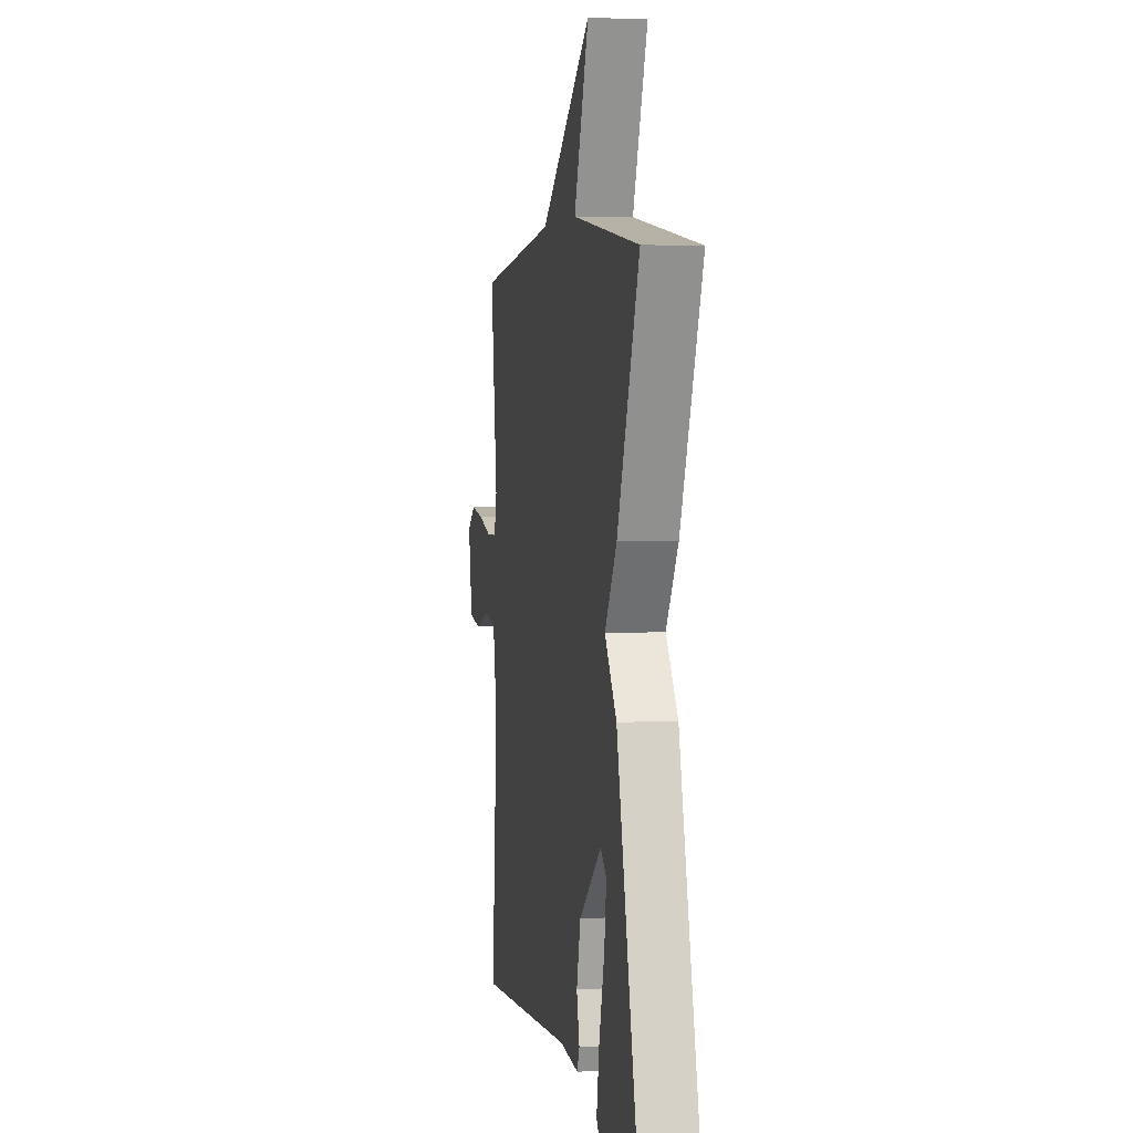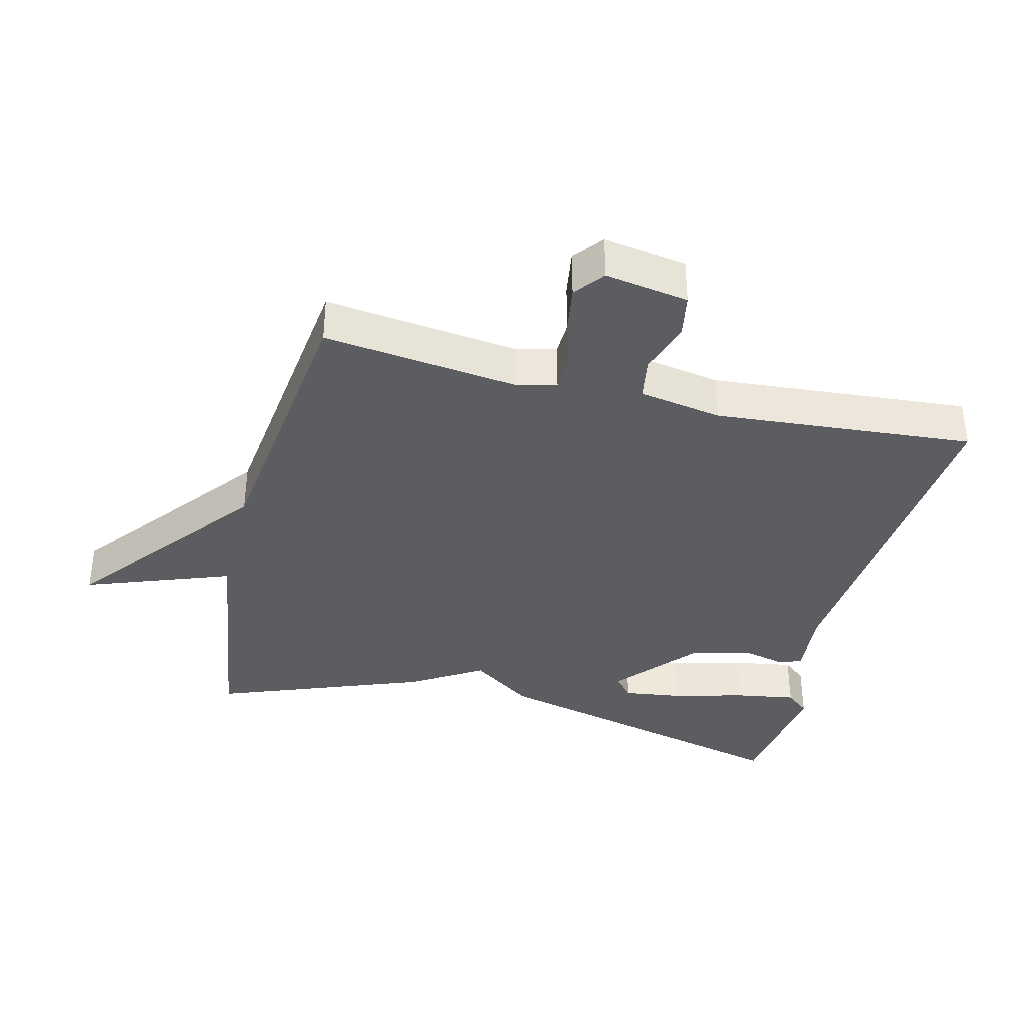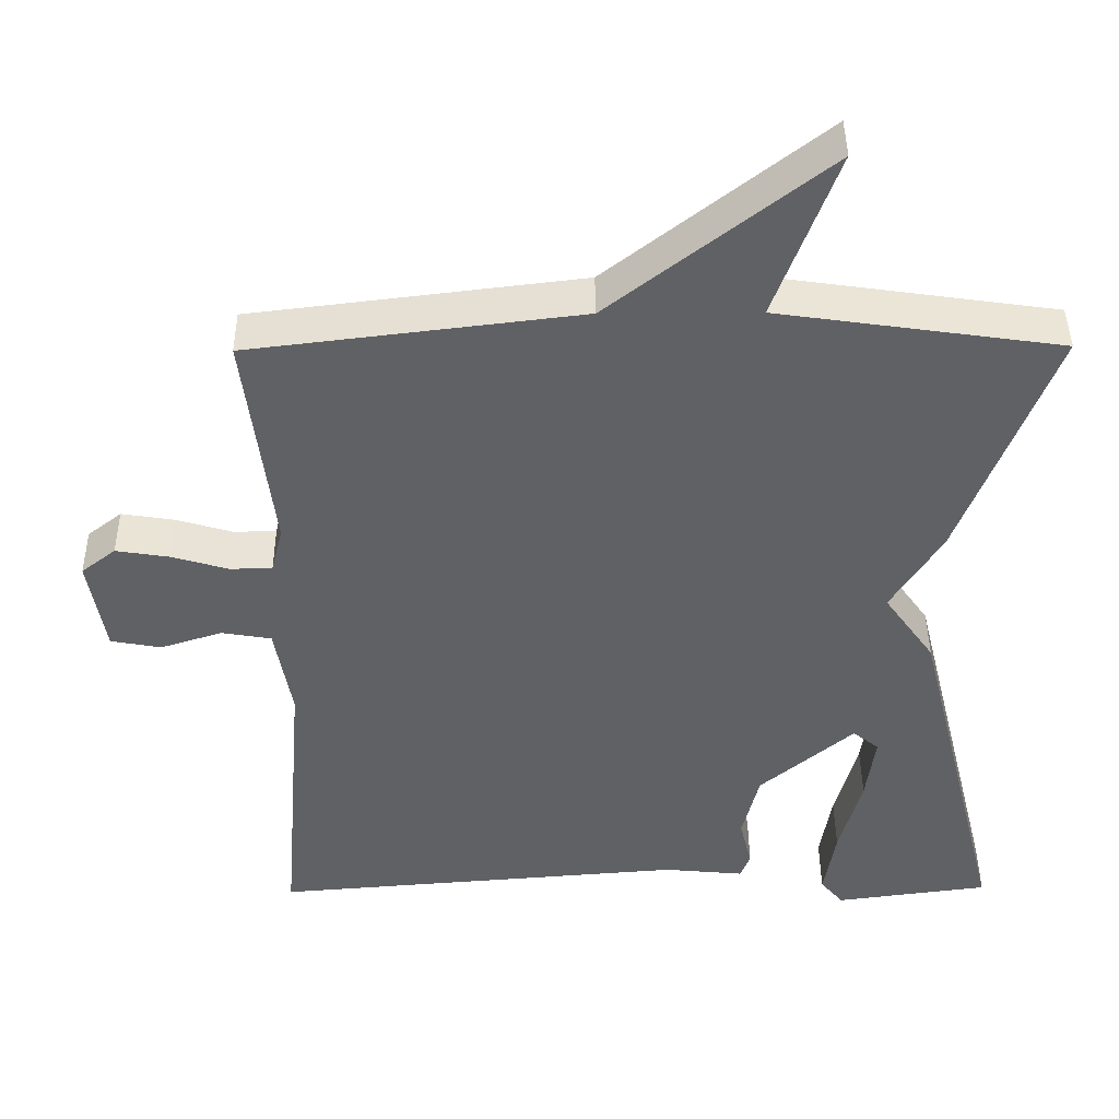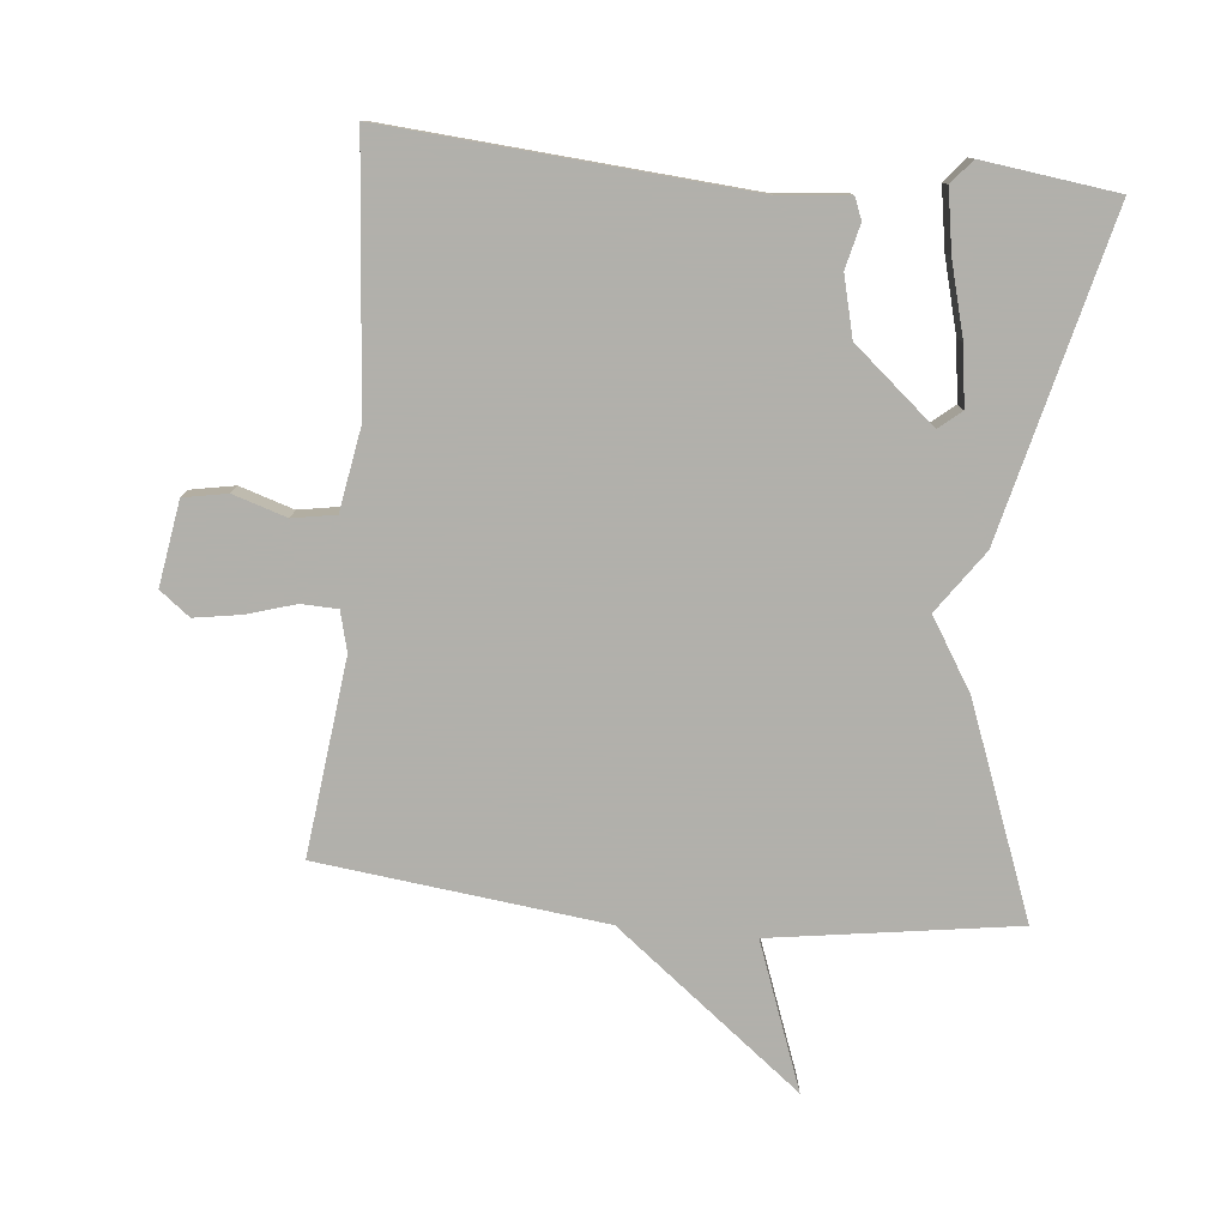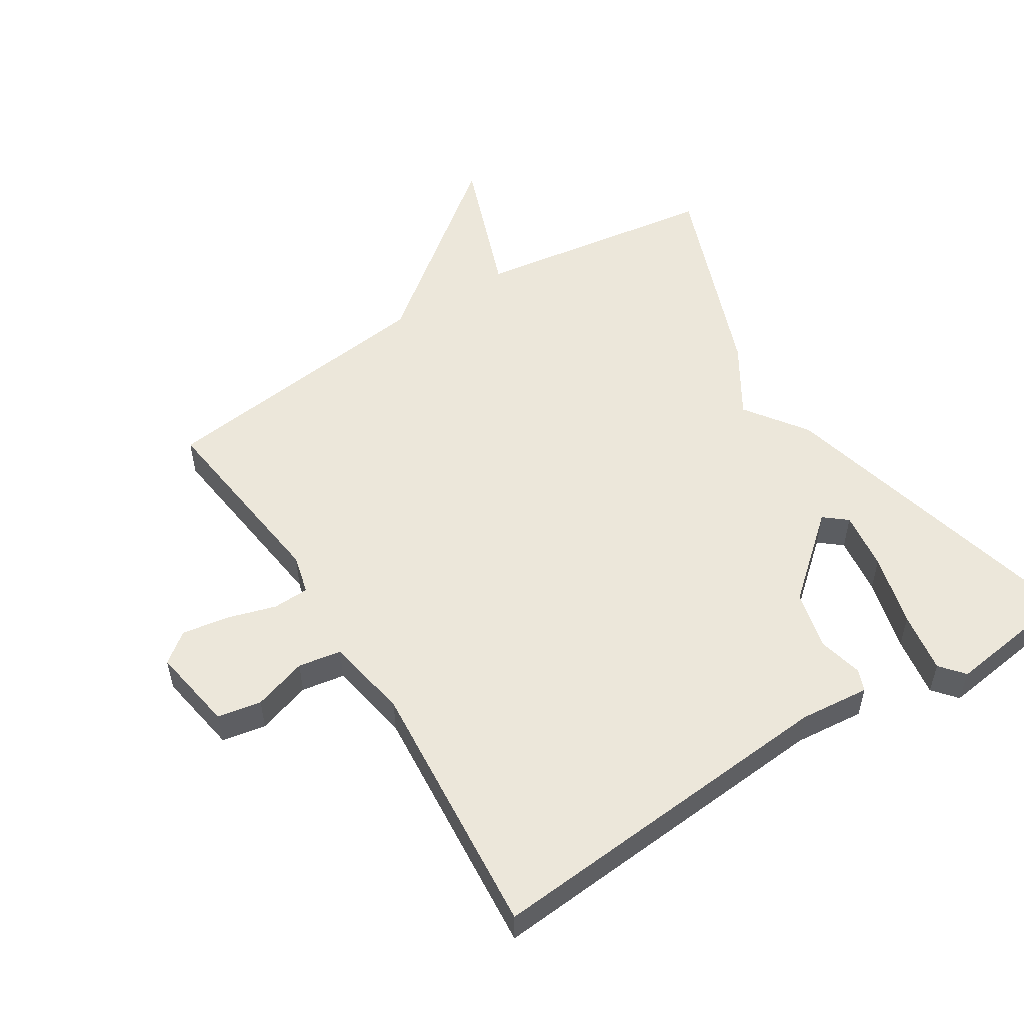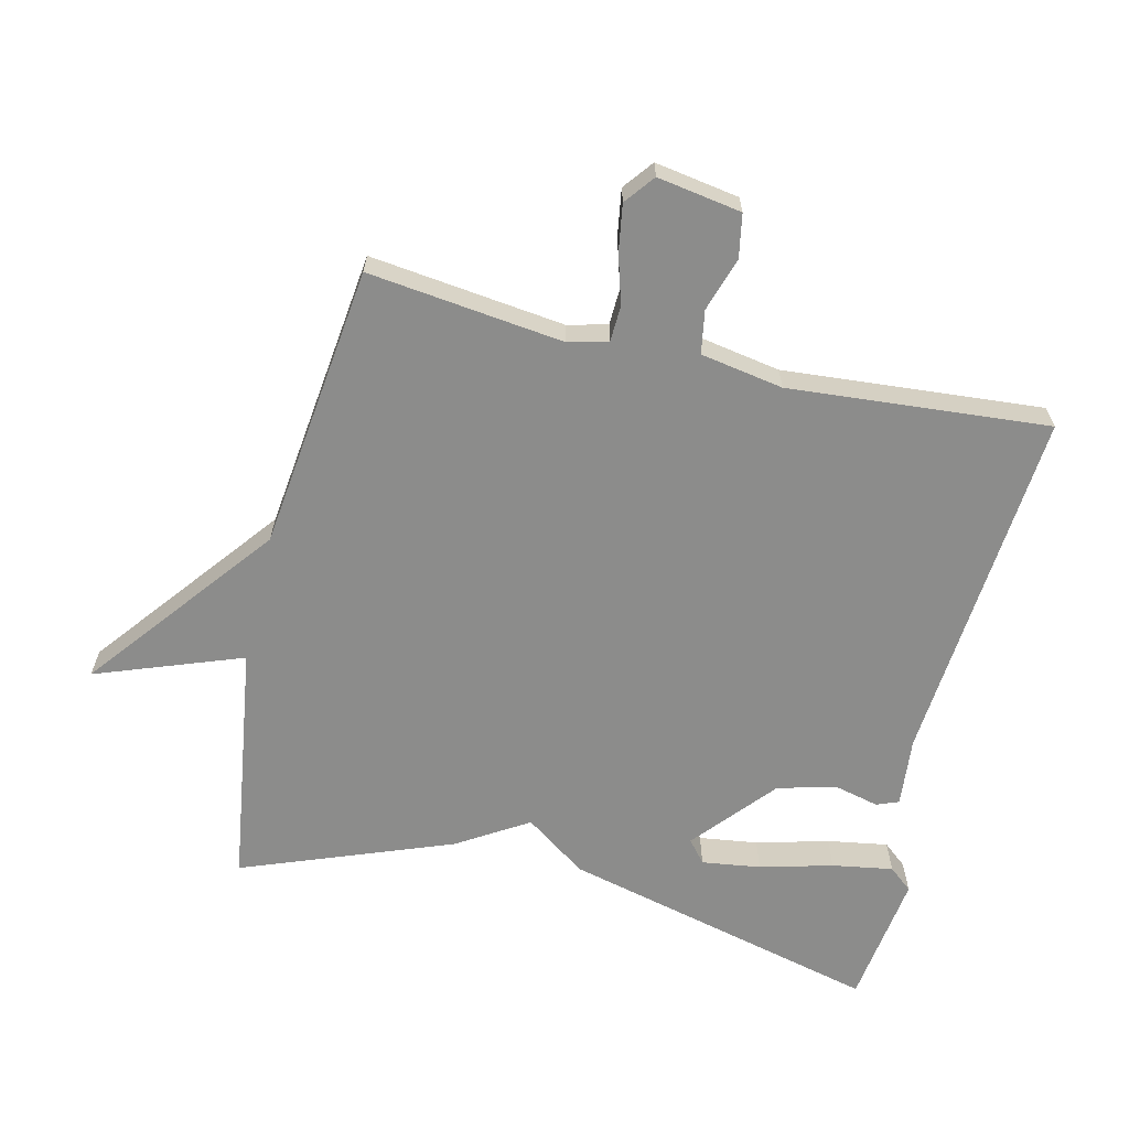
<metadata>
{"format":"obj","ext":"obj","renderer":"f3d","projection":"perspective","resolution":1024,"background":"white","views":[{"elev":3.7,"azim":-100.5,"up":"+Z"},{"elev":-36.7,"azim":76.1,"up":"+Y"},{"elev":43.2,"azim":179.5,"up":"+Z"},{"elev":-78.5,"azim":174.6,"up":"+Y"},{"elev":53.6,"azim":147.8,"up":"+Y"},{"elev":-64.1,"azim":76.7,"up":"+Y"}]}
</metadata>
<code>
v 0.5 0.07 0.5
v 0.464 0.07 0.205
v 0.479 0.07 0.145
v 0.534 0.07 0.143
v 0.608 0.07 0.165
v 0.678 0.07 0.176
v 0.723 0.07 0.141
v 0.702 0.07 0.014
v 0.636 0.07 0.002
v 0.555 0.07 0.028
v 0.49 0.07 0.017
v 0.468 0.07 -0.108
v 0.5 0.07 -0.5
v -0.043 0.07 -0.456
v -0.148 0.07 -0.466
v -0.161 0.07 -0.433
v -0.145 0.07 -0.367
v -0.167 0.07 -0.277
v -0.29 0.07 -0.172
v -0.324 0.07 -0.2
v -0.312 0.07 -0.289
v -0.283 0.07 -0.399
v -0.268 0.07 -0.491
v -0.298 0.07 -0.527
v -0.5 0.07 -0.5
v -0.38 0.07 -0.017
v -0.314 0.07 0.076
v -0.38 0.07 0.183
v -0.5 0.07 0.5
v -0.131 0.07 0.553
v -0.212 0.07 0.774
v 0.069 0.07 0.553
v 0.5 0 0.5
v 0.464 0 0.205
v 0.479 0 0.145
v 0.534 0 0.143
v 0.608 0 0.165
v 0.678 0 0.176
v 0.723 0 0.141
v 0.702 0 0.014
v 0.636 0 0.002
v 0.555 0 0.028
v 0.49 0 0.017
v 0.468 0 -0.108
v 0.5 0 -0.5
v -0.043 0 -0.456
v -0.148 0 -0.466
v -0.161 0 -0.433
v -0.145 0 -0.367
v -0.167 0 -0.277
v -0.29 0 -0.172
v -0.324 0 -0.2
v -0.312 0 -0.289
v -0.283 0 -0.399
v -0.268 0 -0.491
v -0.298 0 -0.527
v -0.5 0 -0.5
v -0.38 0 -0.017
v -0.314 0 0.076
v -0.38 0 0.183
v -0.5 0 0.5
v -0.131 0 0.553
v -0.212 0 0.774
v 0.069 0 0.553
f 30 31 32
f 32 1 2
f 30 32 2
f 29 30 2
f 28 29 2
f 27 28 2
f 26 27 2 3
f 23 24 25
f 22 23 25
f 21 22 25
f 20 21 25 26
f 19 20 26
f 26 3 4
f 19 26 4
f 18 19 4
f 14 15 16 17
f 14 17 18
f 13 14 18
f 12 13 18
f 11 12 18
f 8 9 10
f 7 8 10
f 6 7 10
f 5 6 10
f 4 5 10
f 4 10 11
f 4 11 18
f 64 63 62
f 34 33 64
f 34 64 62
f 34 62 61
f 34 61 60
f 34 60 59
f 35 34 59 58
f 57 56 55
f 57 55 54
f 57 54 53
f 58 57 53 52
f 58 52 51
f 36 35 58
f 36 58 51
f 36 51 50
f 49 48 47 46
f 50 49 46
f 50 46 45
f 50 45 44
f 50 44 43
f 42 41 40
f 42 40 39
f 42 39 38
f 42 38 37
f 42 37 36
f 43 42 36
f 50 43 36
f 1 33 34 2
f 2 34 35 3
f 3 35 36 4
f 4 36 37 5
f 5 37 38 6
f 6 38 39 7
f 7 39 40 8
f 8 40 41 9
f 9 41 42 10
f 10 42 43 11
f 11 43 44 12
f 12 44 45 13
f 13 45 46 14
f 14 46 47 15
f 15 47 48 16
f 16 48 49 17
f 17 49 50 18
f 18 50 51 19
f 19 51 52 20
f 20 52 53 21
f 21 53 54 22
f 22 54 55 23
f 23 55 56 24
f 24 56 57 25
f 25 57 58 26
f 26 58 59 27
f 27 59 60 28
f 28 60 61 29
f 29 61 62 30
f 30 62 63 31
f 31 63 64 32
f 32 64 33 1

</code>
